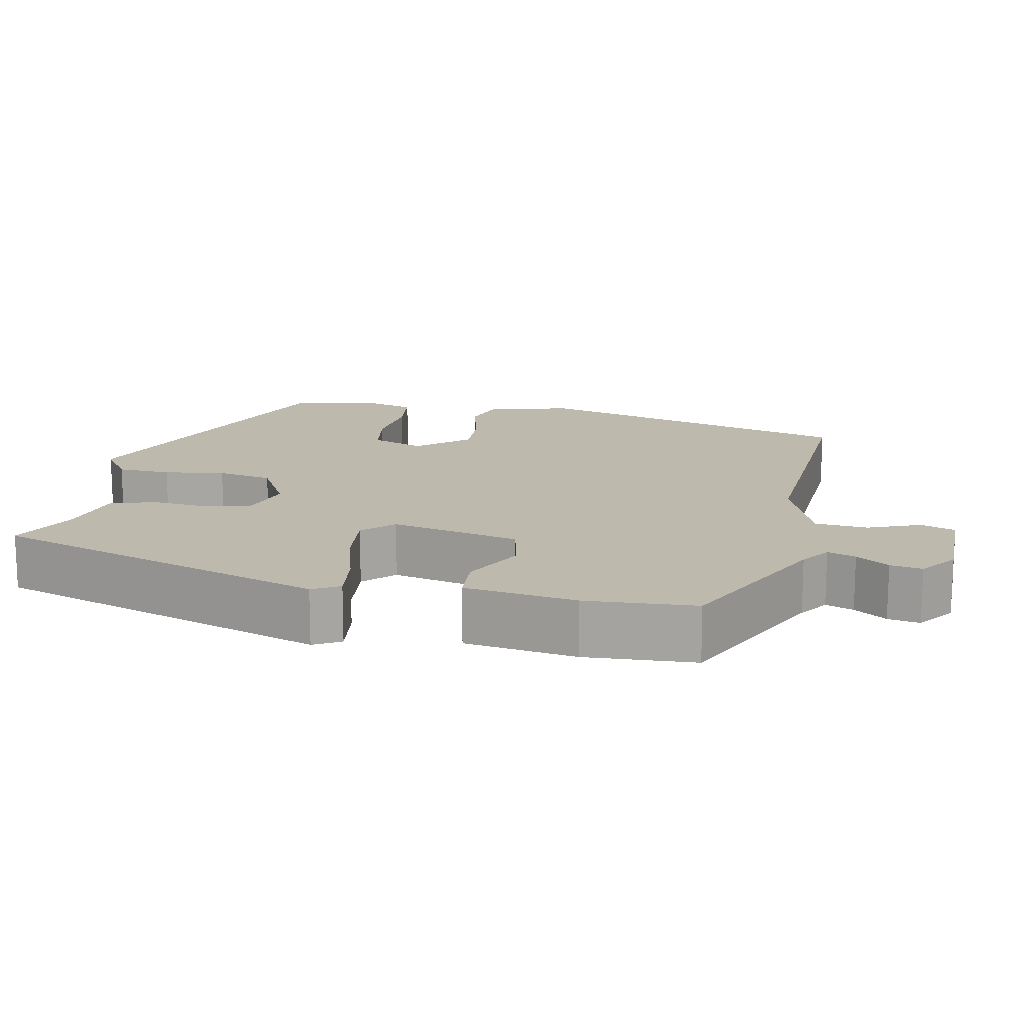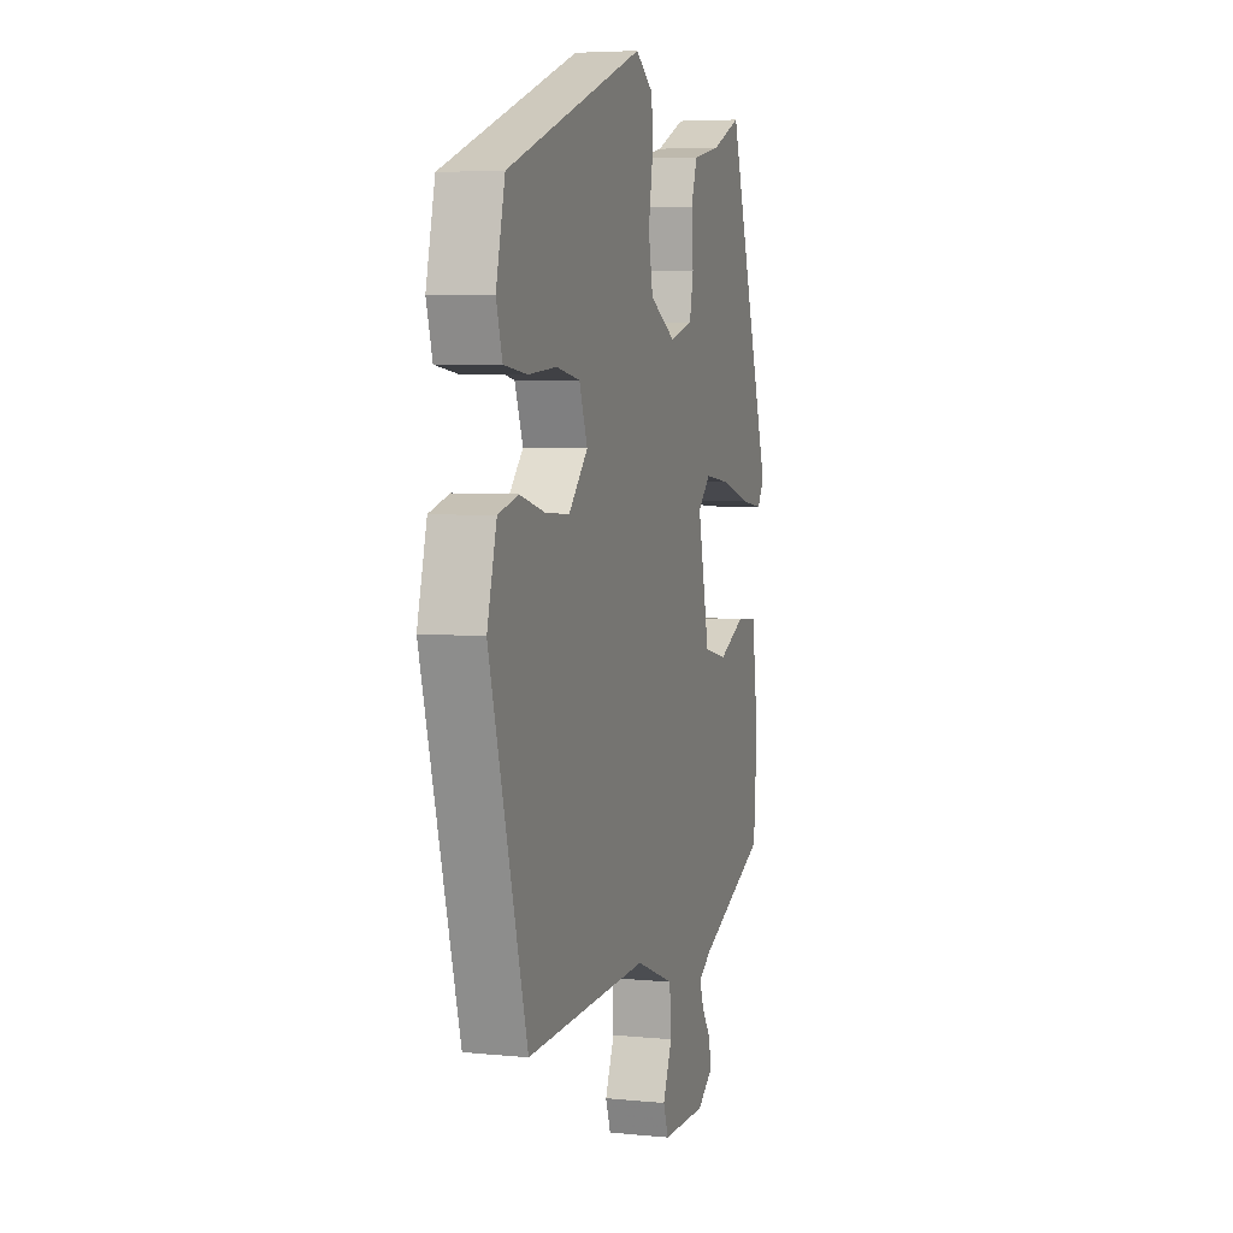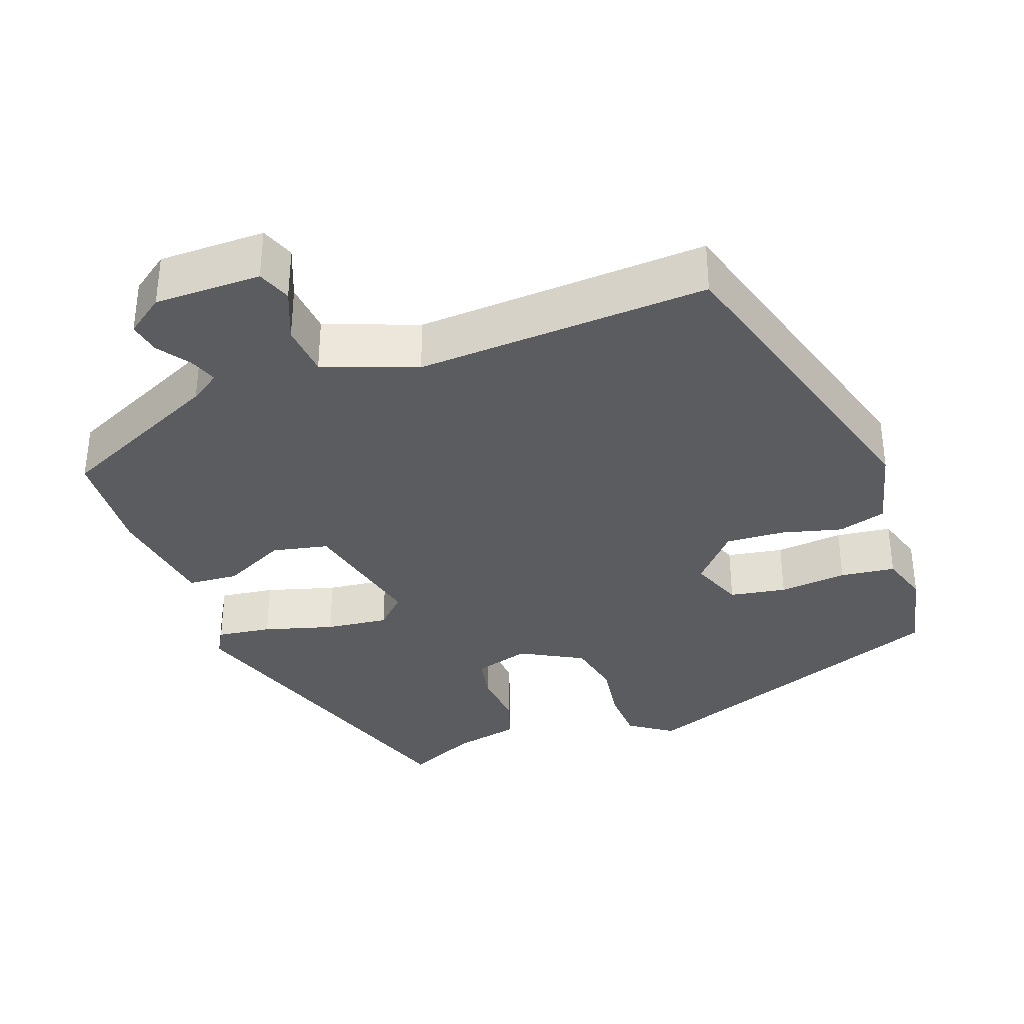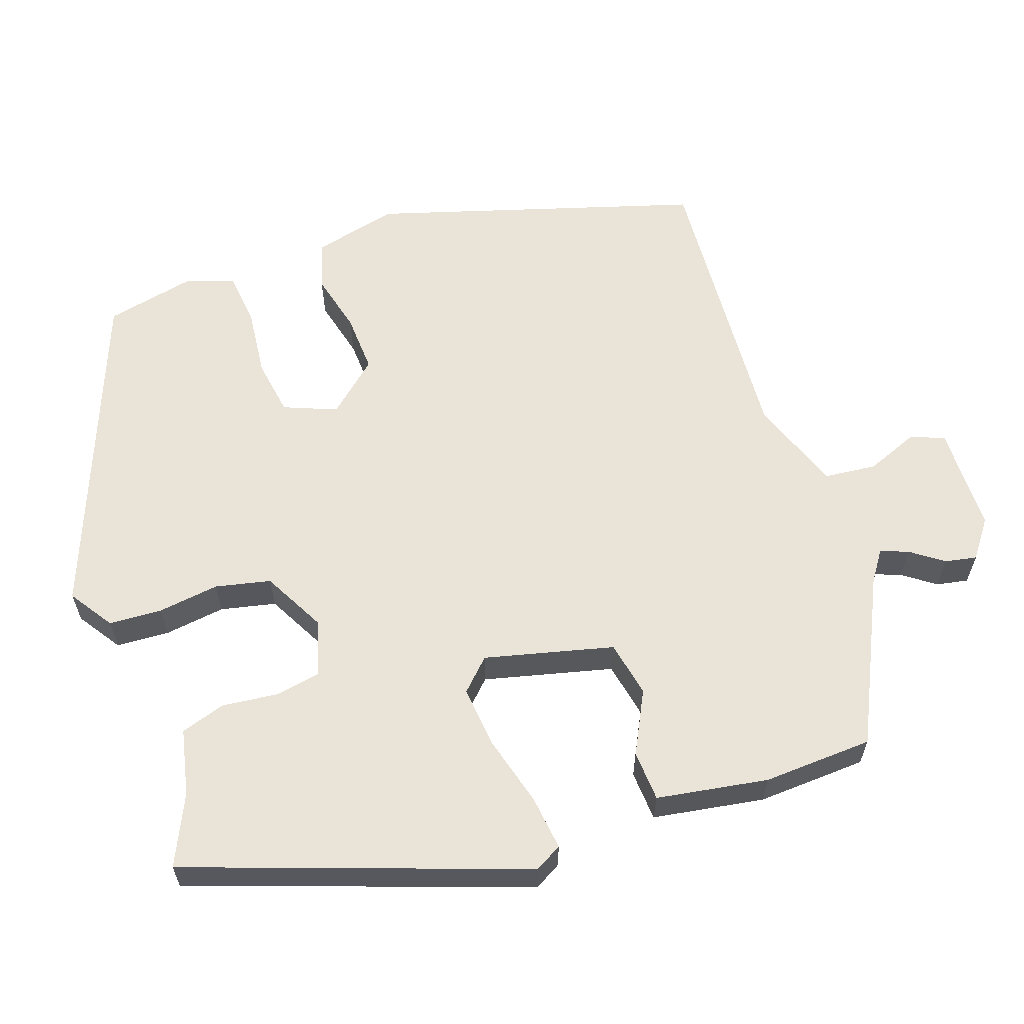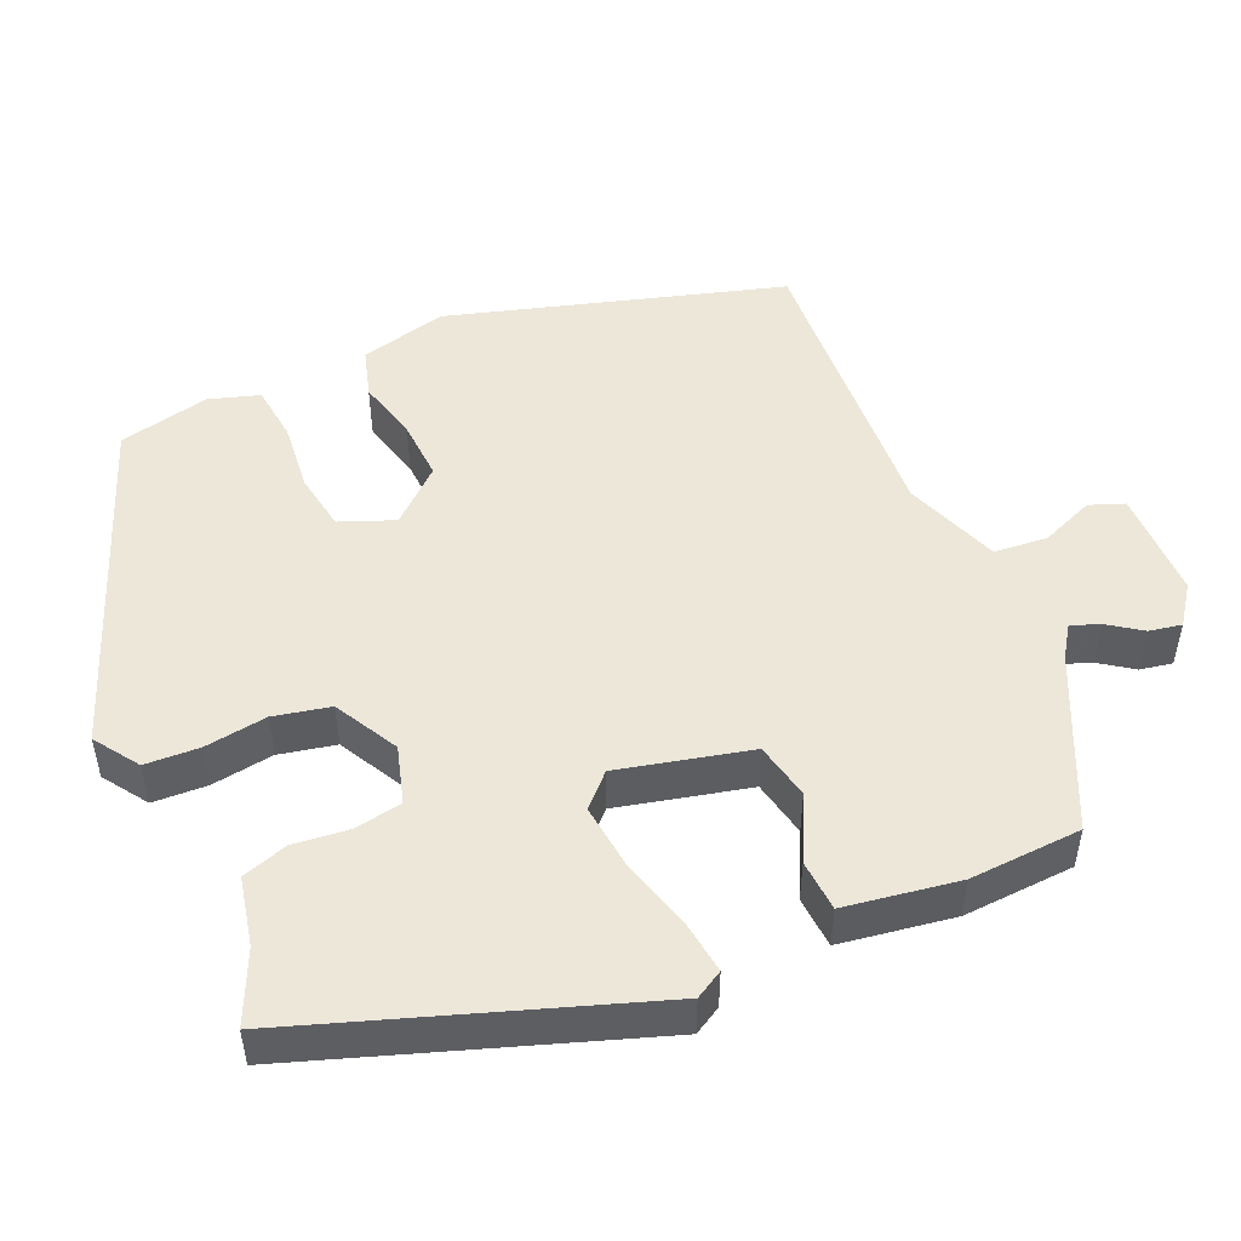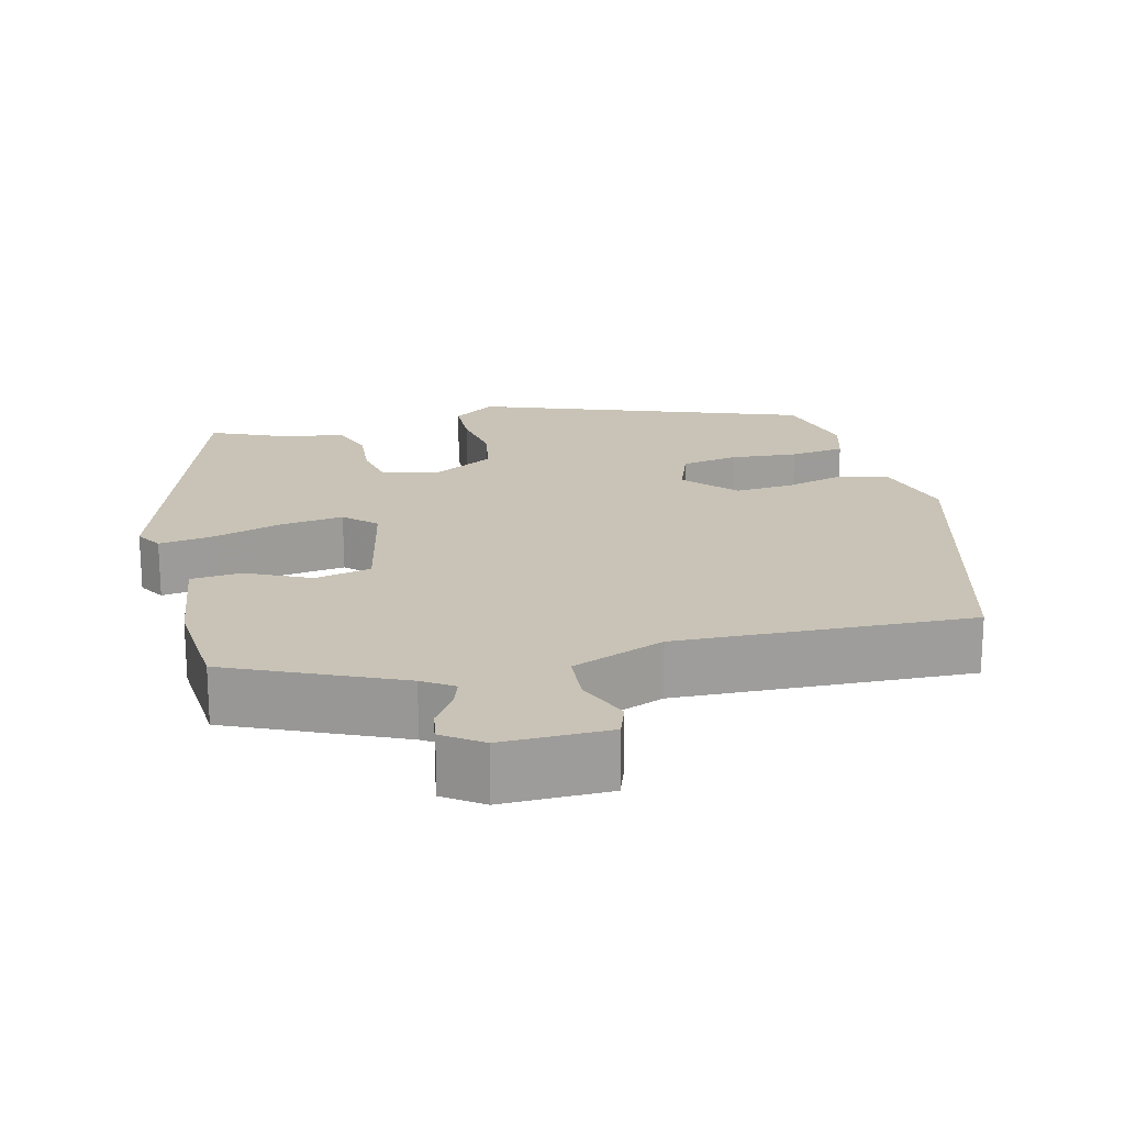
<metadata>
{"format":"obj","ext":"obj","renderer":"f3d","projection":"perspective","resolution":1024,"background":"white","views":[{"elev":15.1,"azim":102.6,"up":"+Y"},{"elev":5.4,"azim":-72.9,"up":"+Z"},{"elev":-35.1,"azim":-159.0,"up":"+Y"},{"elev":61.2,"azim":72.5,"up":"+Y"},{"elev":49.9,"azim":67.6,"up":"+Y"},{"elev":19.5,"azim":166.2,"up":"+Y"}]}
</metadata>
<code>
v -0.482 0.07 0.386
v -0.051 0.07 0.54
v 0.005 0.07 0.5
v 0.007 0.07 0.43
v -0.006 0.07 0.35
v 0.008 0.07 0.277
v 0.089 0.07 0.231
v 0.163 0.07 0.251
v 0.175 0.07 0.311
v 0.169 0.07 0.384
v 0.189 0.07 0.442
v 0.277 0.07 0.459
v 0.369 0.07 0.499
v 0.512 0.07 0.054
v 0.491 0.07 0.019
v 0.42 0.07 0.03
v 0.329 0.07 0.058
v 0.247 0.07 0.069
v 0.207 0.07 0.031
v 0.244 0.07 -0.139
v 0.317 0.07 -0.156
v 0.4 0.07 -0.117
v 0.466 0.07 -0.123
v 0.486 0.07 -0.27
v 0.475 0.07 -0.414
v 0.256 0.07 -0.511
v 0.216 0.07 -0.537
v 0.229 0.07 -0.574
v 0.258 0.07 -0.617
v 0.265 0.07 -0.659
v 0.215 0.07 -0.694
v 0.075 0.07 -0.692
v 0.059 0.07 -0.647
v 0.088 0.07 -0.579
v 0.083 0.07 -0.51
v -0.038 0.07 -0.462
v -0.422 0.07 -0.476
v -0.539 0.07 -0.047
v -0.509 0.07 0.064
v -0.446 0.07 0.081
v -0.367 0.07 0.059
v -0.29 0.07 0.053
v -0.23 0.07 0.118
v -0.256 0.07 0.188
v -0.33 0.07 0.202
v -0.419 0.07 0.195
v -0.491 0.07 0.205
v -0.51 0.07 0.27
v -0.482 0 0.386
v -0.051 0 0.54
v 0.005 0 0.5
v 0.007 0 0.43
v -0.006 0 0.35
v 0.008 0 0.277
v 0.089 0 0.231
v 0.163 0 0.251
v 0.175 0 0.311
v 0.169 0 0.384
v 0.189 0 0.442
v 0.277 0 0.459
v 0.369 0 0.499
v 0.512 0 0.054
v 0.491 0 0.019
v 0.42 0 0.03
v 0.329 0 0.058
v 0.247 0 0.069
v 0.207 0 0.031
v 0.244 0 -0.139
v 0.317 0 -0.156
v 0.4 0 -0.117
v 0.466 0 -0.123
v 0.486 0 -0.27
v 0.475 0 -0.414
v 0.256 0 -0.511
v 0.216 0 -0.537
v 0.229 0 -0.574
v 0.258 0 -0.617
v 0.265 0 -0.659
v 0.215 0 -0.694
v 0.075 0 -0.692
v 0.059 0 -0.647
v 0.088 0 -0.579
v 0.083 0 -0.51
v -0.038 0 -0.462
v -0.422 0 -0.476
v -0.539 0 -0.047
v -0.509 0 0.064
v -0.446 0 0.081
v -0.367 0 0.059
v -0.29 0 0.053
v -0.23 0 0.118
v -0.256 0 0.188
v -0.33 0 0.202
v -0.419 0 0.195
v -0.491 0 0.205
v -0.51 0 0.27
f 45 46 47 48
f 44 45 48 1
f 38 39 40 41
f 36 37 38 41
f 35 36 41 42
f 31 32 33 34
f 31 34 35
f 28 29 30 31
f 27 28 31 35
f 26 27 35 42
f 21 22 23 24
f 20 21 24 25
f 14 15 16 17
f 12 13 14 17
f 12 17 18
f 9 10 11 12
f 8 9 12 18
f 7 8 18 19
f 2 3 4 5
f 44 1 2 5
f 43 44 5 6
f 20 25 26 42
f 19 20 42 43
f 6 7 19 43
f 96 95 94 93
f 49 96 93 92
f 89 88 87 86
f 89 86 85 84
f 90 89 84 83
f 82 81 80 79
f 83 82 79
f 79 78 77 76
f 83 79 76 75
f 90 83 75 74
f 72 71 70 69
f 73 72 69 68
f 65 64 63 62
f 65 62 61 60
f 66 65 60
f 60 59 58 57
f 66 60 57 56
f 67 66 56 55
f 53 52 51 50
f 53 50 49 92
f 54 53 92 91
f 90 74 73 68
f 91 90 68 67
f 91 67 55 54
f 1 49 50 2
f 2 50 51 3
f 3 51 52 4
f 4 52 53 5
f 5 53 54 6
f 6 54 55 7
f 7 55 56 8
f 8 56 57 9
f 9 57 58 10
f 10 58 59 11
f 11 59 60 12
f 12 60 61 13
f 13 61 62 14
f 14 62 63 15
f 15 63 64 16
f 16 64 65 17
f 17 65 66 18
f 18 66 67 19
f 19 67 68 20
f 20 68 69 21
f 21 69 70 22
f 22 70 71 23
f 23 71 72 24
f 24 72 73 25
f 25 73 74 26
f 26 74 75 27
f 27 75 76 28
f 28 76 77 29
f 29 77 78 30
f 30 78 79 31
f 31 79 80 32
f 32 80 81 33
f 33 81 82 34
f 34 82 83 35
f 35 83 84 36
f 36 84 85 37
f 37 85 86 38
f 38 86 87 39
f 39 87 88 40
f 40 88 89 41
f 41 89 90 42
f 42 90 91 43
f 43 91 92 44
f 44 92 93 45
f 45 93 94 46
f 46 94 95 47
f 47 95 96 48
f 48 96 49 1

</code>
